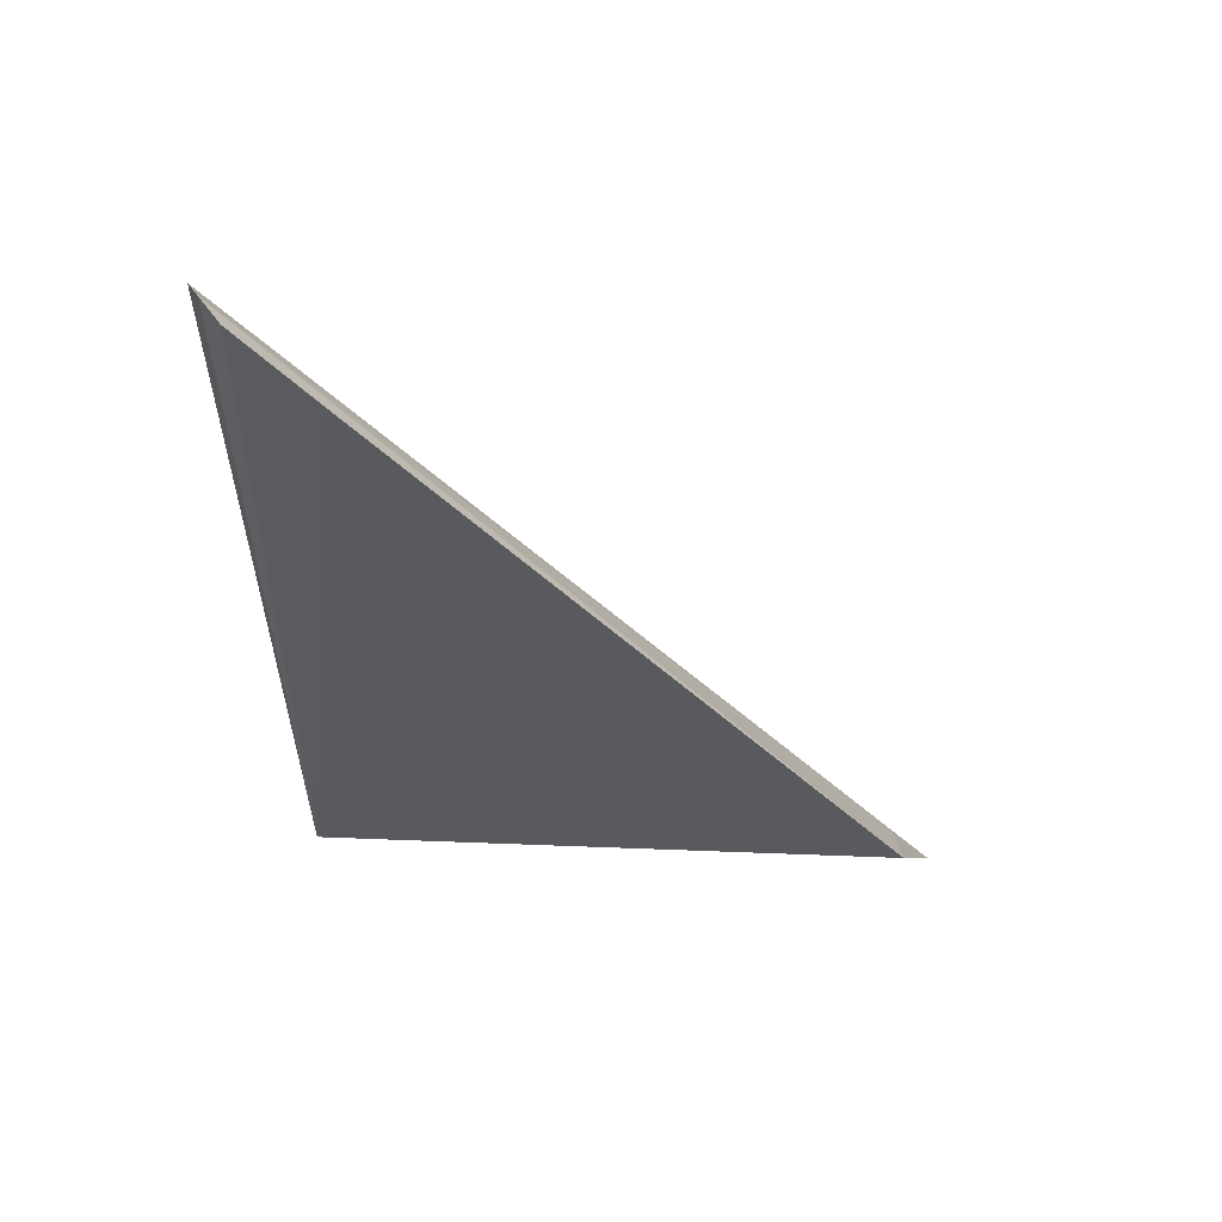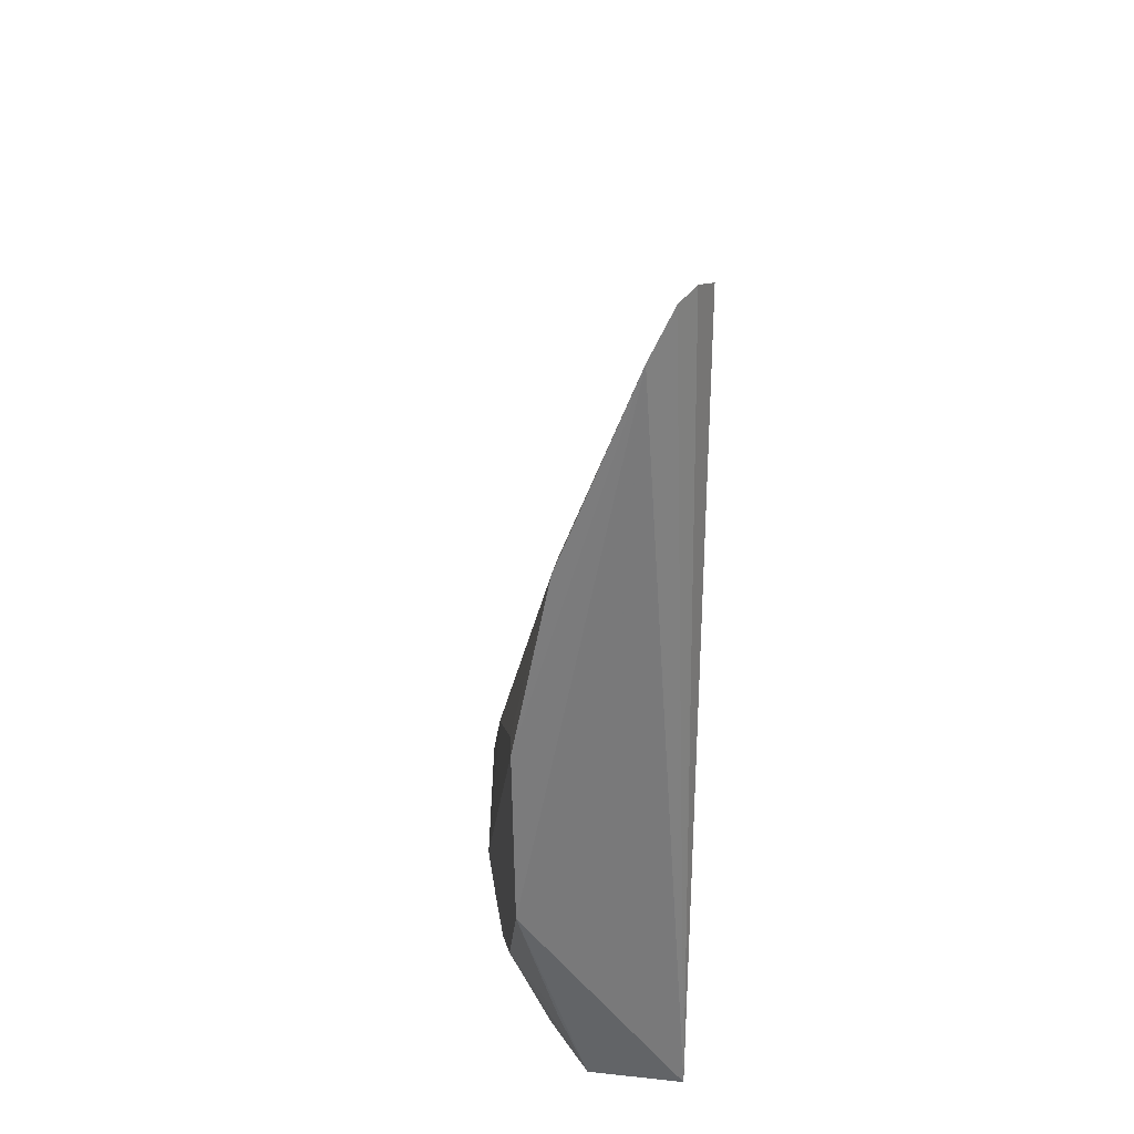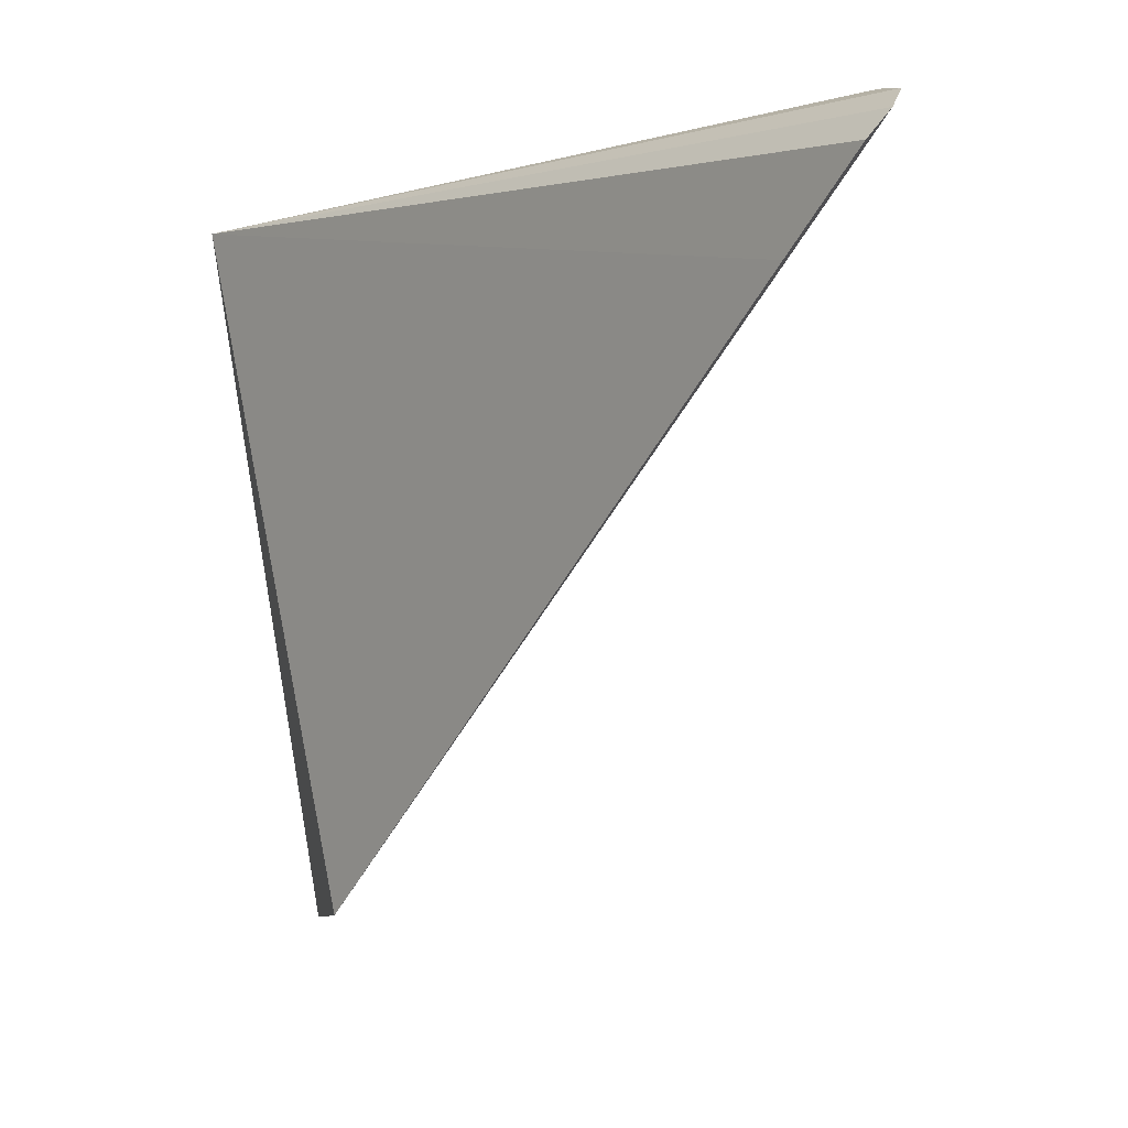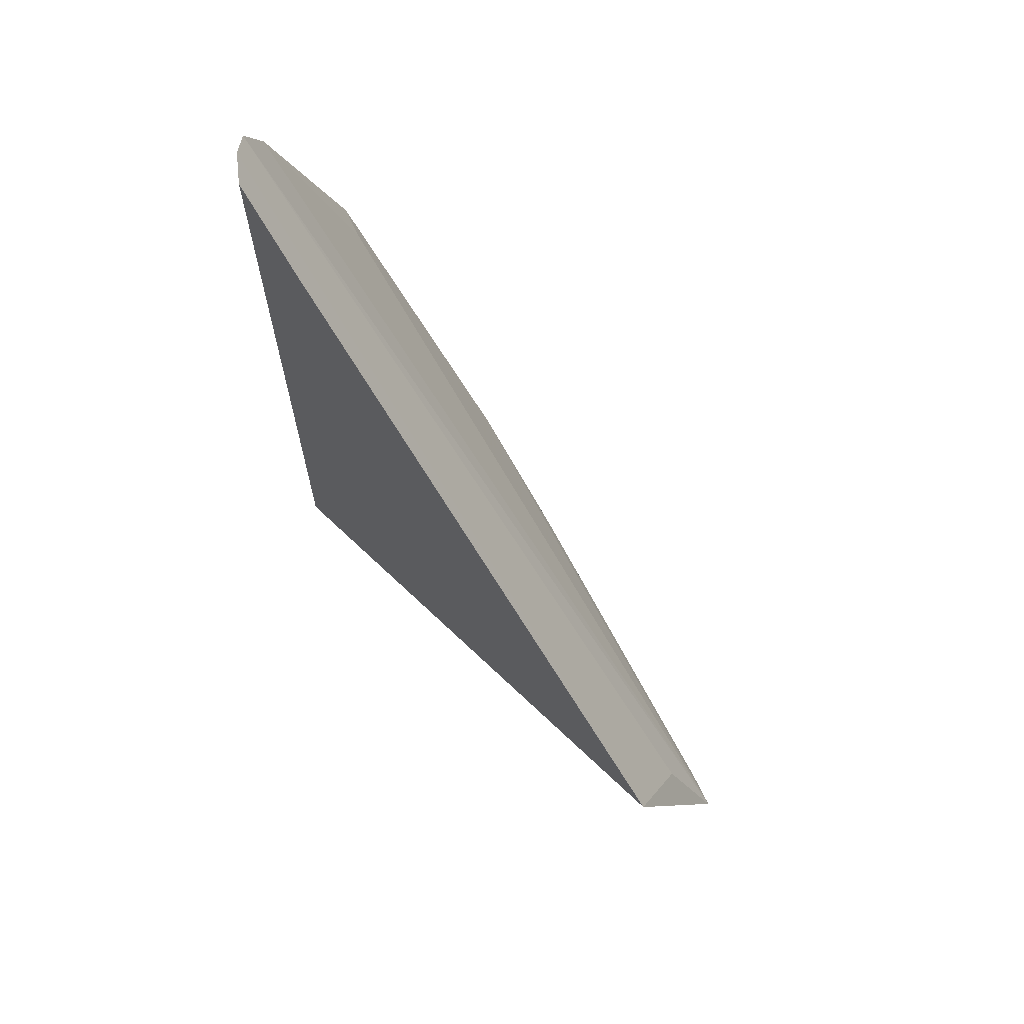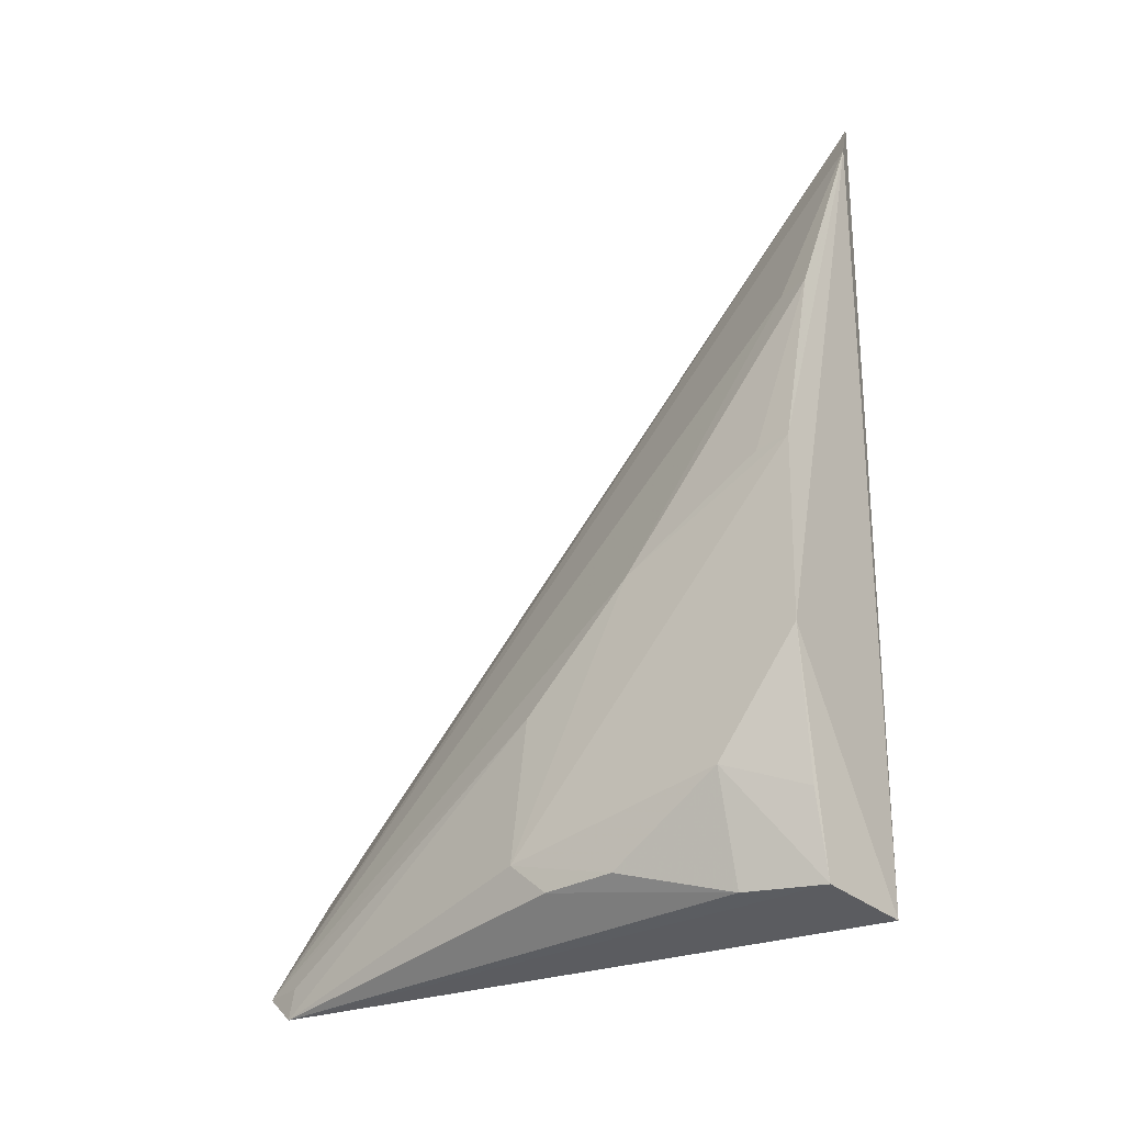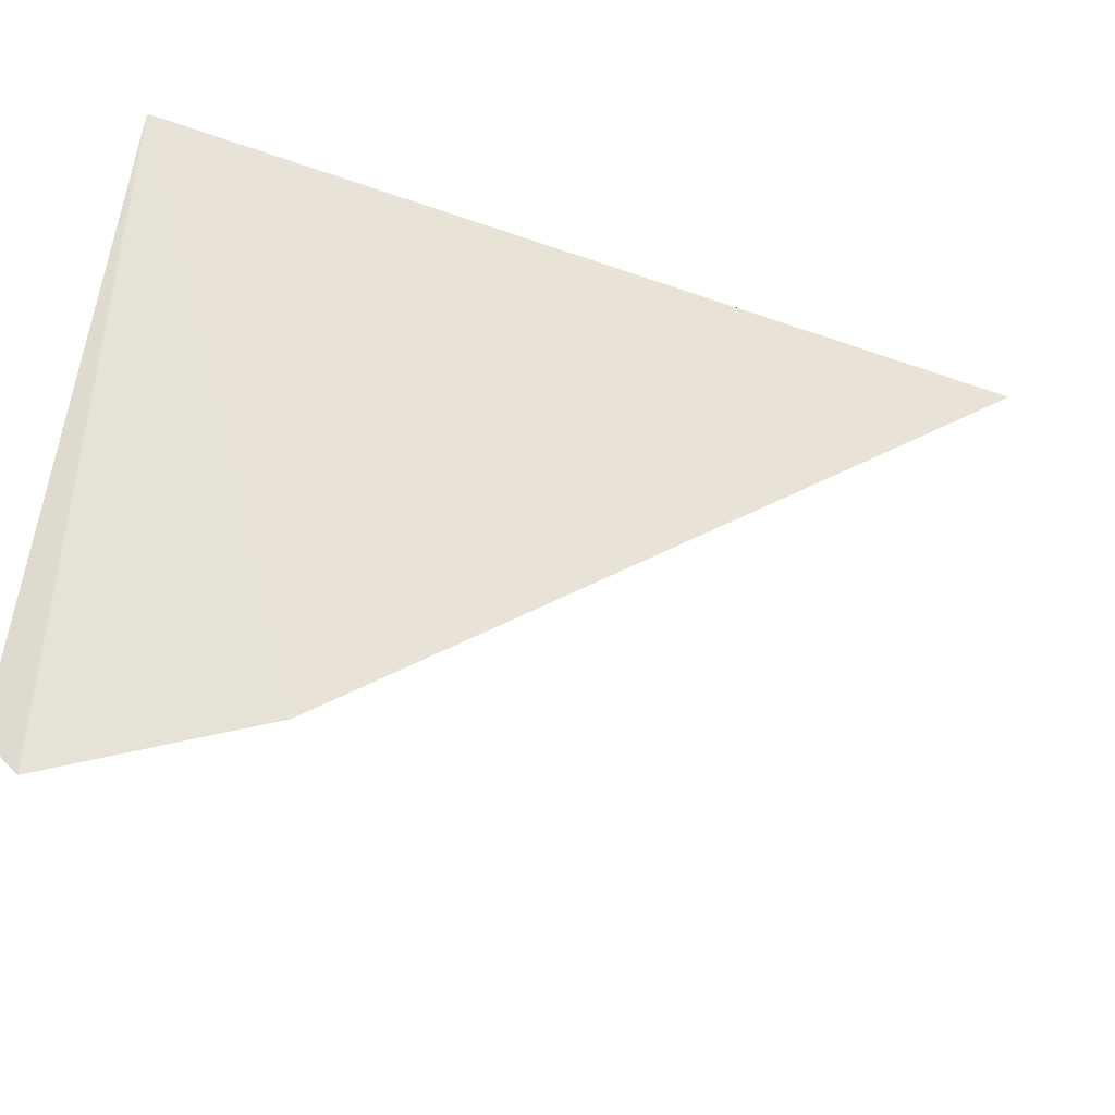
<metadata>
{"format":"obj","ext":"obj","renderer":"f3d","projection":"perspective","resolution":1024,"background":"white","views":[{"elev":55.7,"azim":-77.4,"up":"+Z"},{"elev":30.2,"azim":173.7,"up":"+Z"},{"elev":0.2,"azim":-39.9,"up":"+Y"},{"elev":67.9,"azim":-41.5,"up":"+Z"},{"elev":-27.3,"azim":126.6,"up":"+Z"},{"elev":-44.5,"azim":-112.2,"up":"+Y"}]}
</metadata>
<code>
v 0.0272 0.001788 0.108
v 0.04158 -0.01569 0.05735
v 0.04201 0.002174 0.06593
v 0.02592 0.001044 0.02602
v 0.02711 -0.05871 0.04355
v 0.04154 -0.01765 0.02978
v 0.03145 0.004192 0.1027
v 0.02551 -0.0004483 0.1071
v 0.04212 -0.02815 0.03242
v 0.03498 -0.0002678 0.02706
v 0.04174 0.001765 0.04795
v 0.02902 0.003374 0.1071
v 0.03857 0.00291 0.0839
v 0.03677 -0.06148 0.0271
v 0.02557 -0.007737 0.09931
v 0.04175 -0.006572 0.037
v 0.04176 -0.001311 0.06553
v 0.03766 -0.0001913 0.08376
v 0.04138 -0.02699 0.04638
v 0.03821 -0.05773 0.02423
v 0.03378 -0.05712 0.03678
v 0.03767 -0.007462 0.02703
v 0.03777 0.0003142 0.03471
v 0.04171 -0.0246 0.02933
v 0.03788 -0.05745 0.02728
f 8 1 4
f 9 3 2
f 11 7 3
f 11 4 7
f 11 10 4
f 12 7 4
f 12 4 1
f 13 3 7
f 14 5 4
f 14 7 12
f 15 8 4
f 15 4 5
f 15 5 1
f 15 1 8
f 16 9 6
f 16 11 3
f 16 3 9
f 17 13 2
f 17 2 3
f 17 3 13
f 18 13 7
f 18 7 14
f 18 14 2
f 18 2 13
f 19 9 2
f 19 2 14
f 20 9 19
f 20 14 4
f 20 4 10
f 21 14 12
f 21 12 1
f 21 1 5
f 21 5 14
f 22 16 6
f 22 10 16
f 22 20 10
f 23 16 10
f 23 10 11
f 23 11 16
f 24 6 9
f 24 9 20
f 24 22 6
f 24 20 22
f 25 20 19
f 25 19 14
f 25 14 20

</code>
